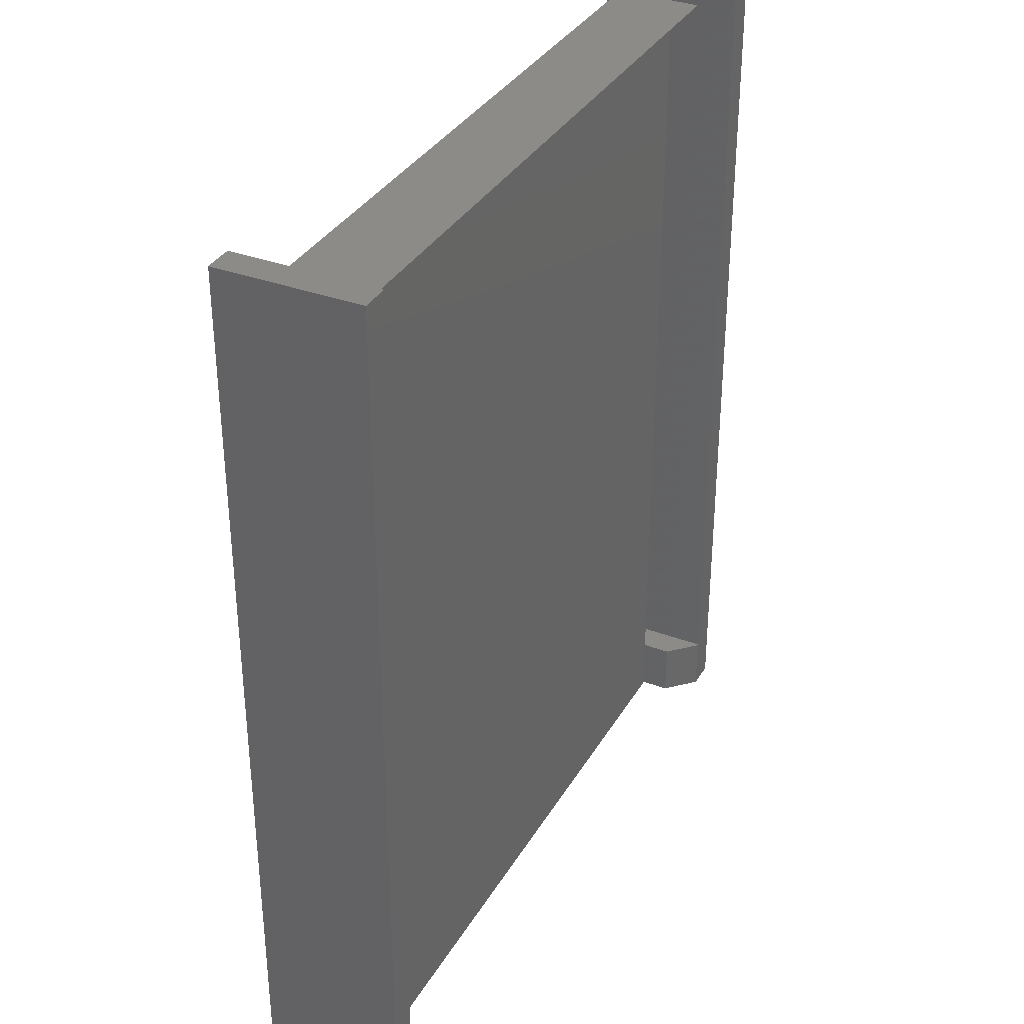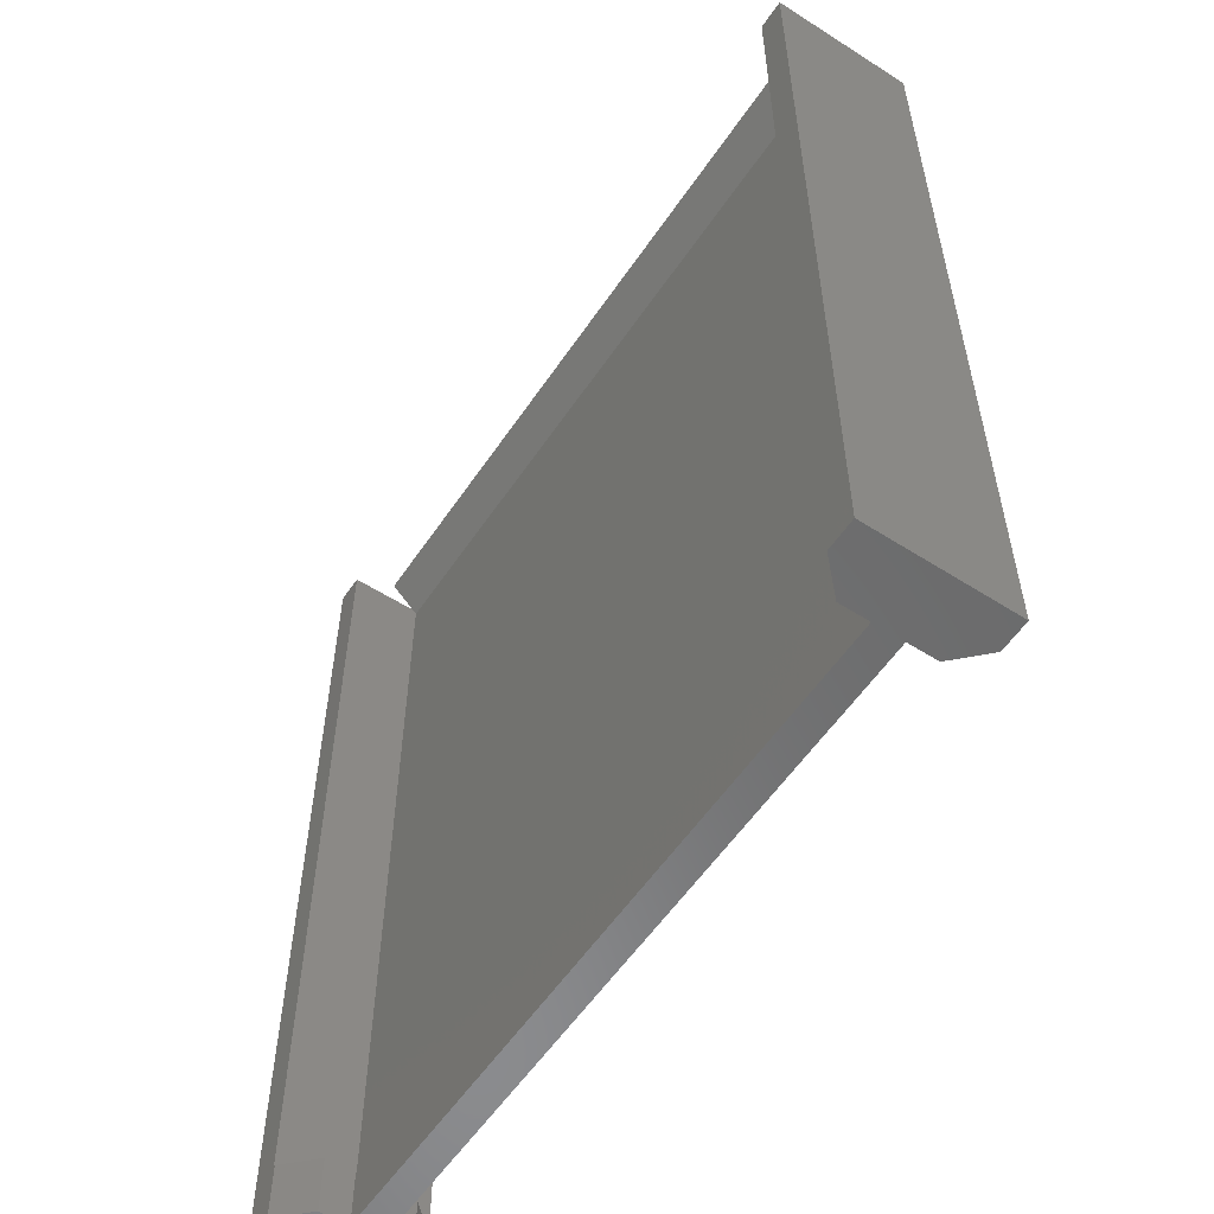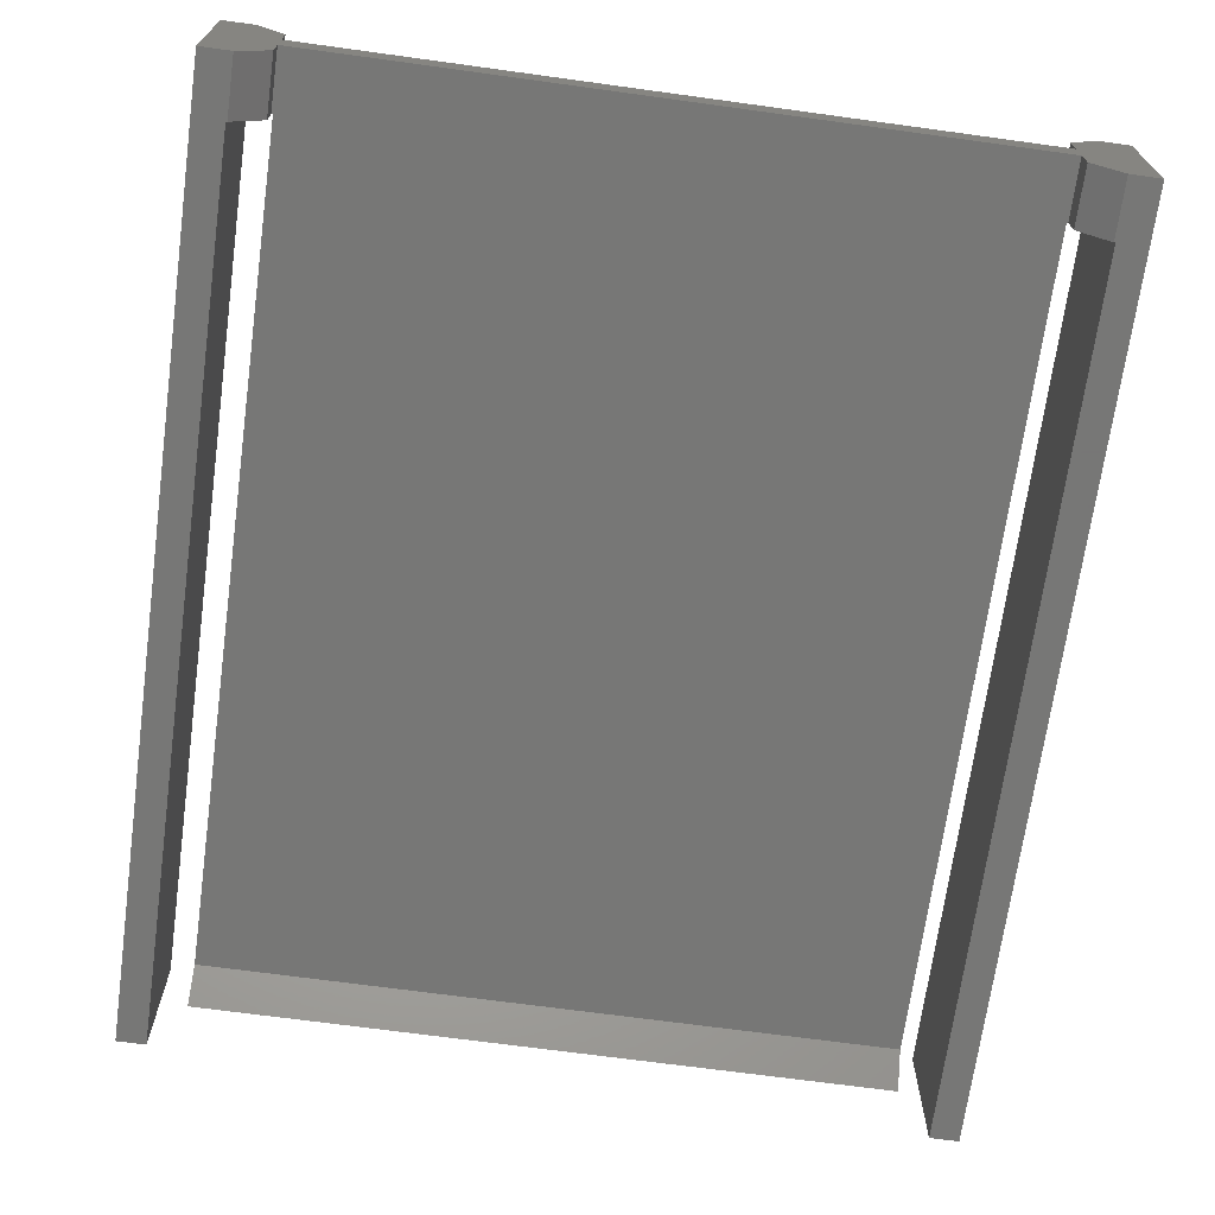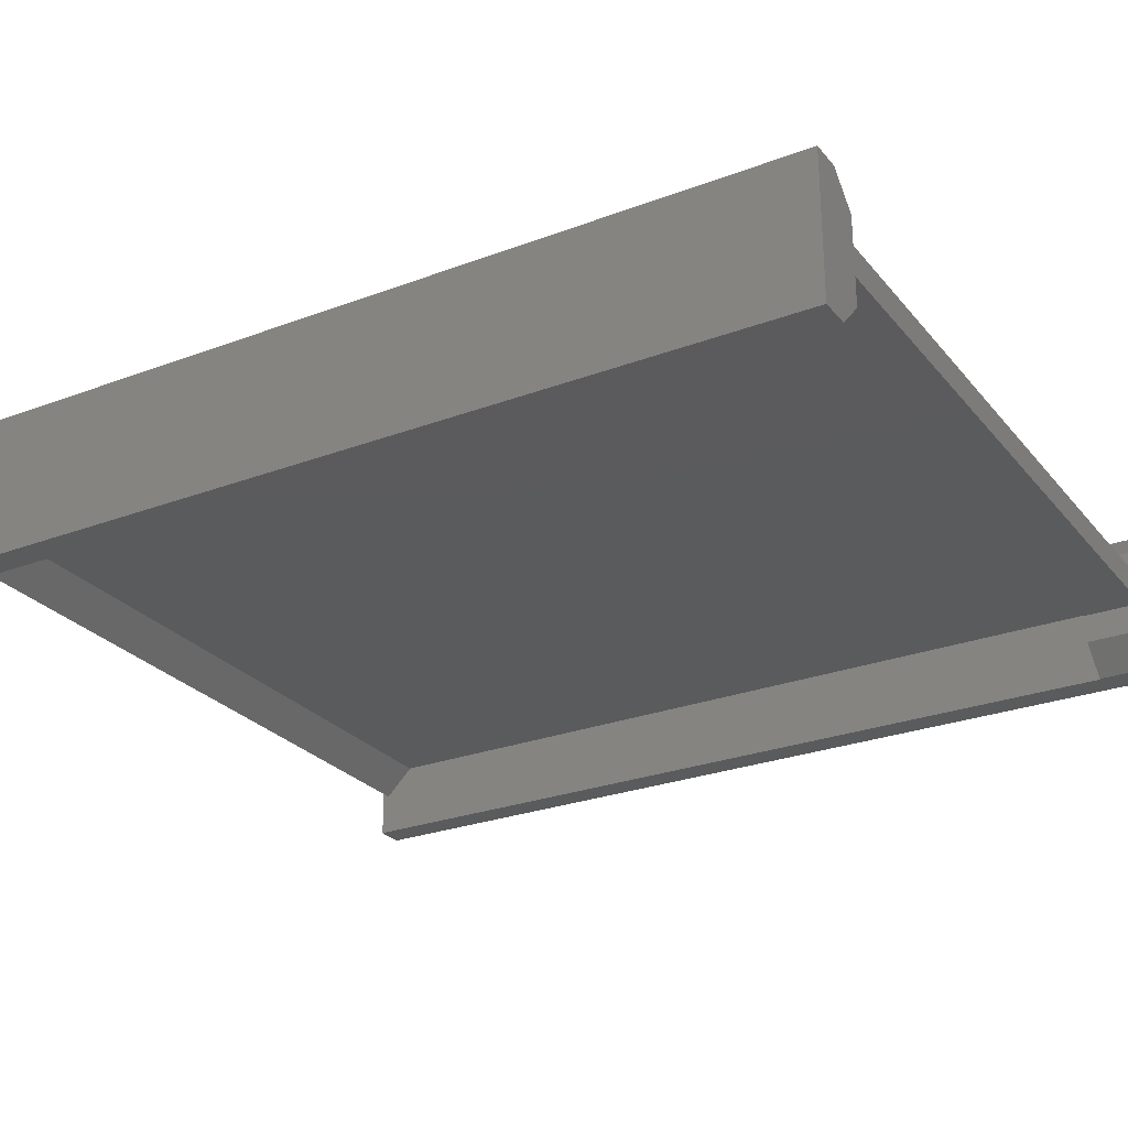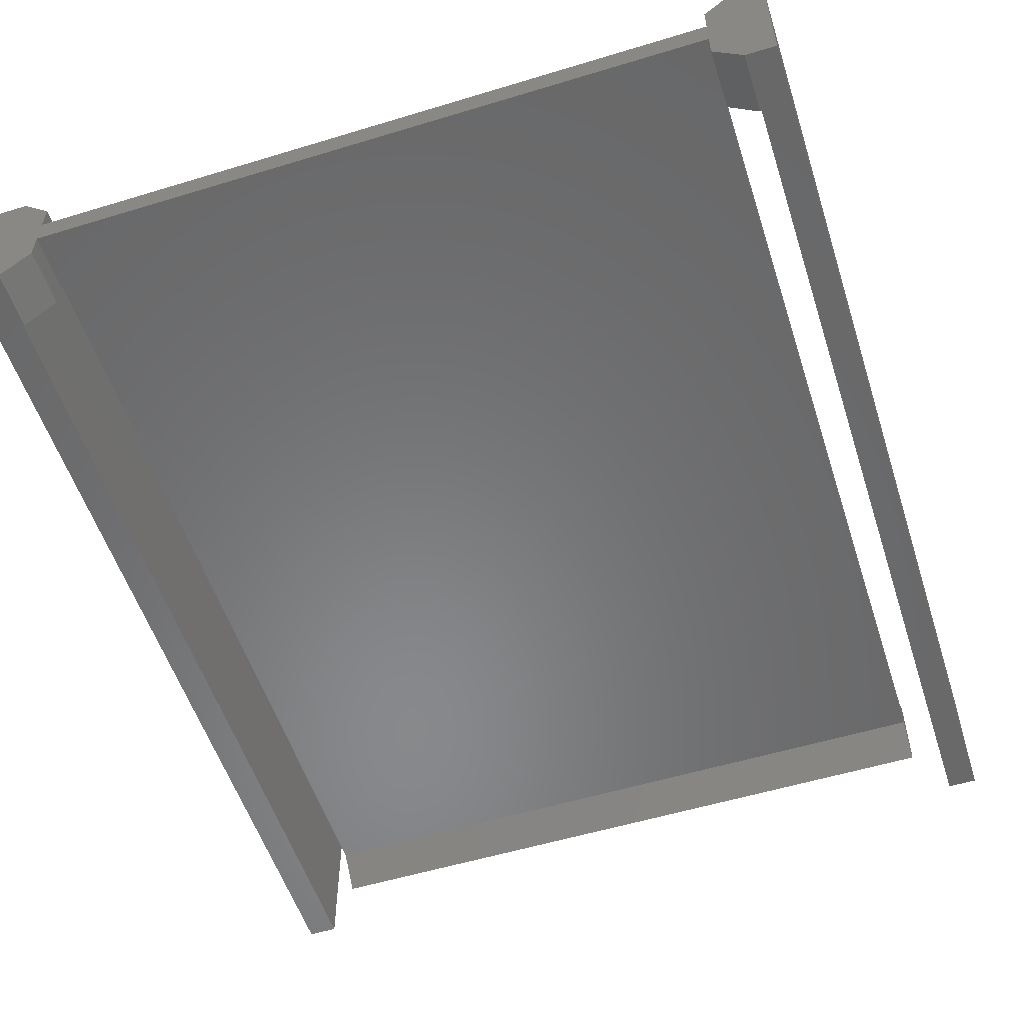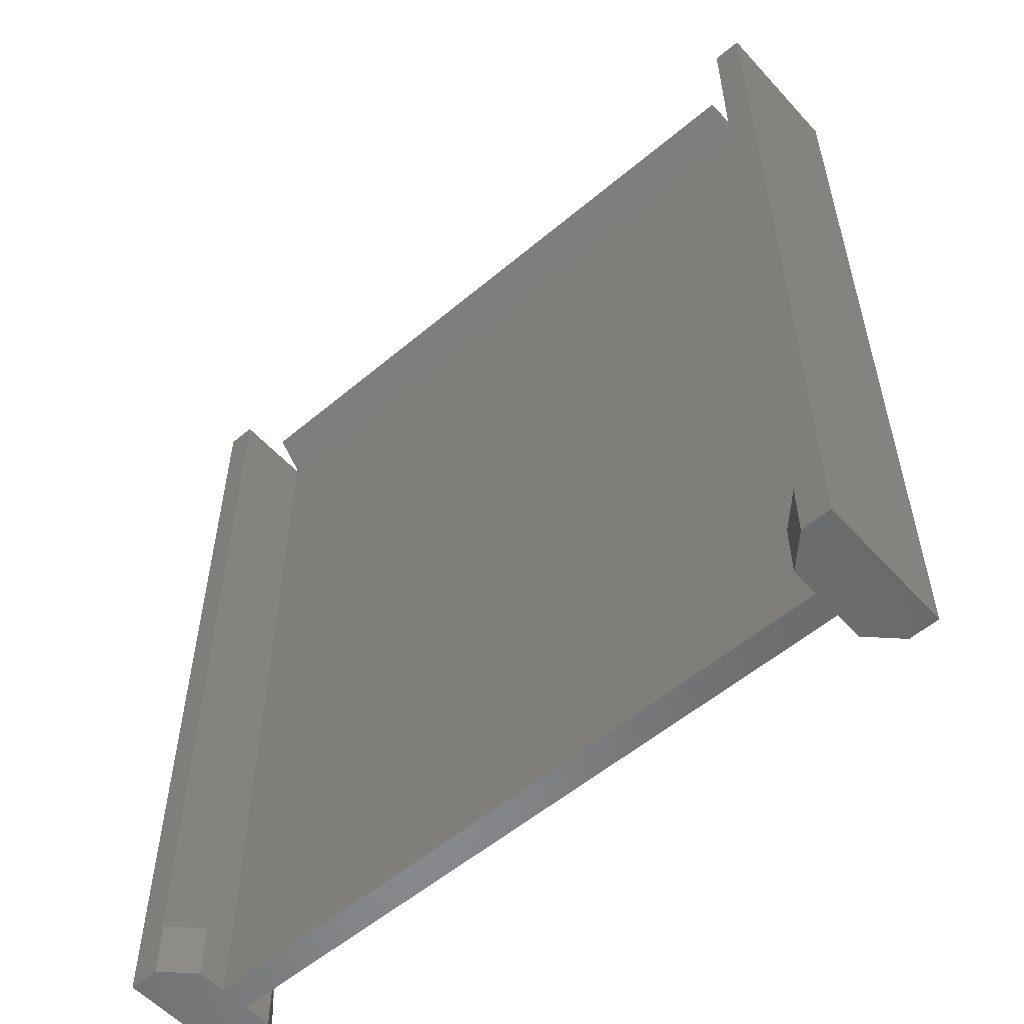
<metadata>
{"format":"stl","ext":"stl","renderer":"f3d","projection":"perspective","resolution":1024,"background":"white","views":[{"elev":34.6,"azim":-63.5,"up":"+Z"},{"elev":-56.8,"azim":56.3,"up":"+Z"},{"elev":-69.3,"azim":172.2,"up":"+Y"},{"elev":-26.6,"azim":120.5,"up":"+Y"},{"elev":-55.0,"azim":-162.2,"up":"+Y"},{"elev":-55.7,"azim":-138.5,"up":"+Z"}]}
</metadata>
<code>
# stl→obj: 52 verts, 100 faces
v 2 -1.072e-13 64
v -1.764e-15 10 64
v -2.998e-15 -1.043e-13 64
v 2 10 64
v 2.1 10 2.256e-14
v -1.764e-15 10 2.256e-14
v 2 10 4
v 2.1 10 4
v -1.861e-18 0 0
v 4.2 6 60
v 51 6 4
v 4.2 6 4
v 51 6 60
v 4.1 6 4
v 51.1 6 0
v 4.1 6 0
v 51.1 6 4
v 53.1 10 4
v 51.1 8 4.512e-14
v 51.1 8 4
v 53.1 10 4.512e-14
v 53.2 -6.909e-14 64
v 55.2 10 64
v 53.2 10 64
v 55.2 -9.588e-14 64
v 55.2 5.64e-15 3.384e-14
v 55.2 10 7.896e-14
v 4.1 8 1.128e-14
v 4.1 8 4
v 51.1 4 4
v 51 4 4
v 53.1 2.961e-14 4
v 51.1 2 4
v 53.2 10 4
v 53.2 2.961e-14 4
v 53.1 2.82e-14 2.256e-14
v 4.1 2 4
v 2.1 4.23e-15 4
v 4.1 4 4
v 4.2 4 4
v 2 5.64e-15 4
v 51.1 4 -1.128e-14
v 51.1 2 1.128e-14
v 2.1 -4.23e-15 0
v 4.1 2 1.128e-14
v 4.1 4 -1.128e-14
v 4.2 8 62
v 51 8 62
v 51 4 60
v 4.2 4 60
v 4.2 2 62
v 51 2 62
f 1 2 3
f 2 1 4
f 2 5 6
f 5 2 7
f 7 2 4
f 8 5 7
f 2 9 3
f 9 2 6
f 10 11 12
f 11 10 13
f 14 15 16
f 15 14 17
f 17 14 12
f 17 12 11
f 18 19 20
f 19 18 21
f 22 23 24
f 23 22 25
f 26 23 25
f 23 26 27
f 20 15 17
f 15 20 19
f 28 14 16
f 14 28 29
f 28 8 29
f 8 28 5
f 30 11 31
f 11 30 17
f 32 30 33
f 30 32 18
f 18 32 34
f 34 32 35
f 17 18 20
f 18 17 30
f 26 32 36
f 32 26 35
f 35 26 25
f 35 25 22
f 37 14 38
f 14 37 39
f 14 39 12
f 12 39 40
f 41 8 7
f 8 41 38
f 8 38 29
f 29 38 14
f 21 15 19
f 15 21 42
f 42 36 43
f 36 42 21
f 36 21 27
f 36 27 26
f 5 9 6
f 9 5 44
f 44 5 28
f 44 28 16
f 44 16 45
f 45 16 46
f 46 16 15
f 46 15 42
f 46 37 45
f 37 46 39
f 45 38 44
f 38 45 37
f 38 9 44
f 9 38 41
f 9 41 3
f 3 41 1
f 36 33 43
f 33 36 32
f 18 27 21
f 27 18 34
f 27 34 23
f 23 34 24
f 47 13 10
f 13 47 48
f 49 40 31
f 40 49 50
f 30 46 42
f 46 30 39
f 39 30 31
f 39 31 40
f 49 51 50
f 51 49 52
f 51 48 47
f 48 51 52
f 30 43 33
f 43 30 42
f 11 13 31
f 49 48 52
f 48 49 13
f 13 49 31
f 47 50 51
f 50 47 10
f 50 10 40
f 12 40 10
f 24 35 22
f 35 24 34
f 41 4 1
f 4 41 7

</code>
